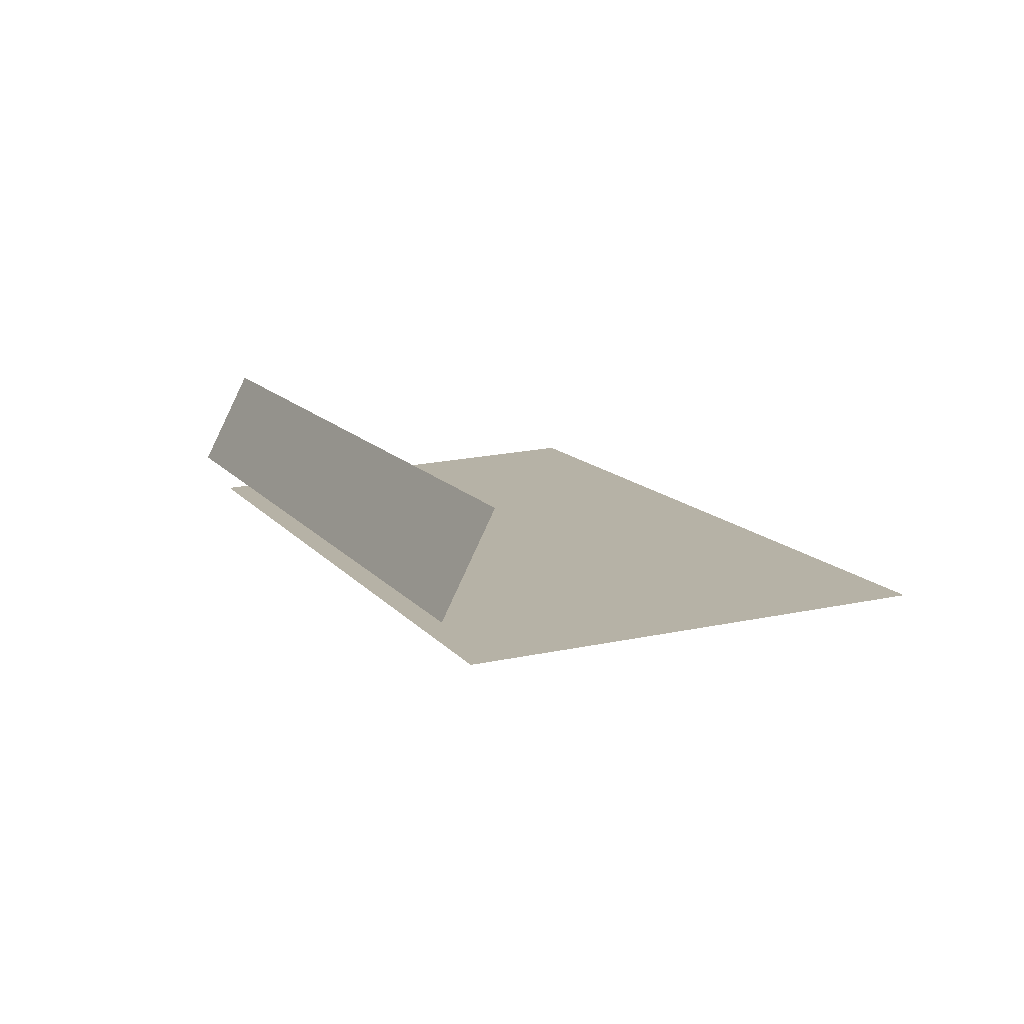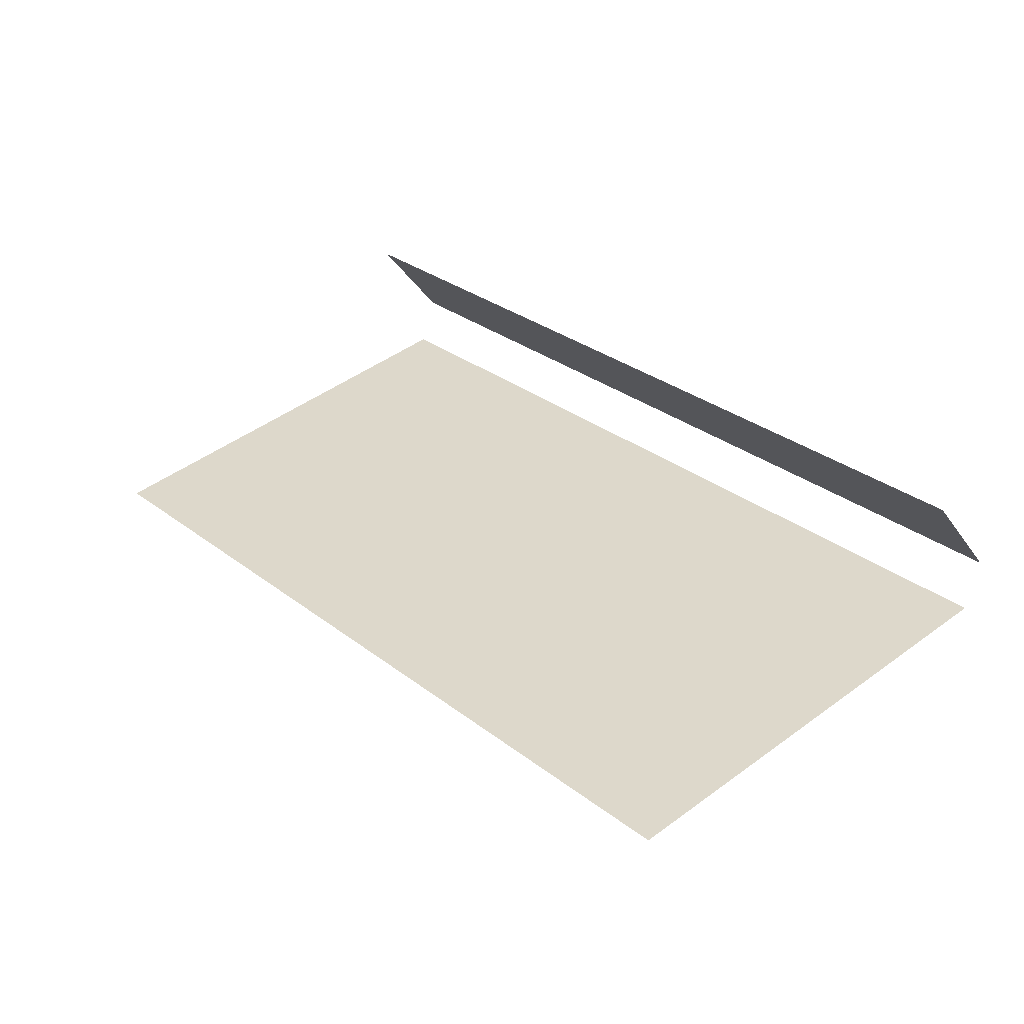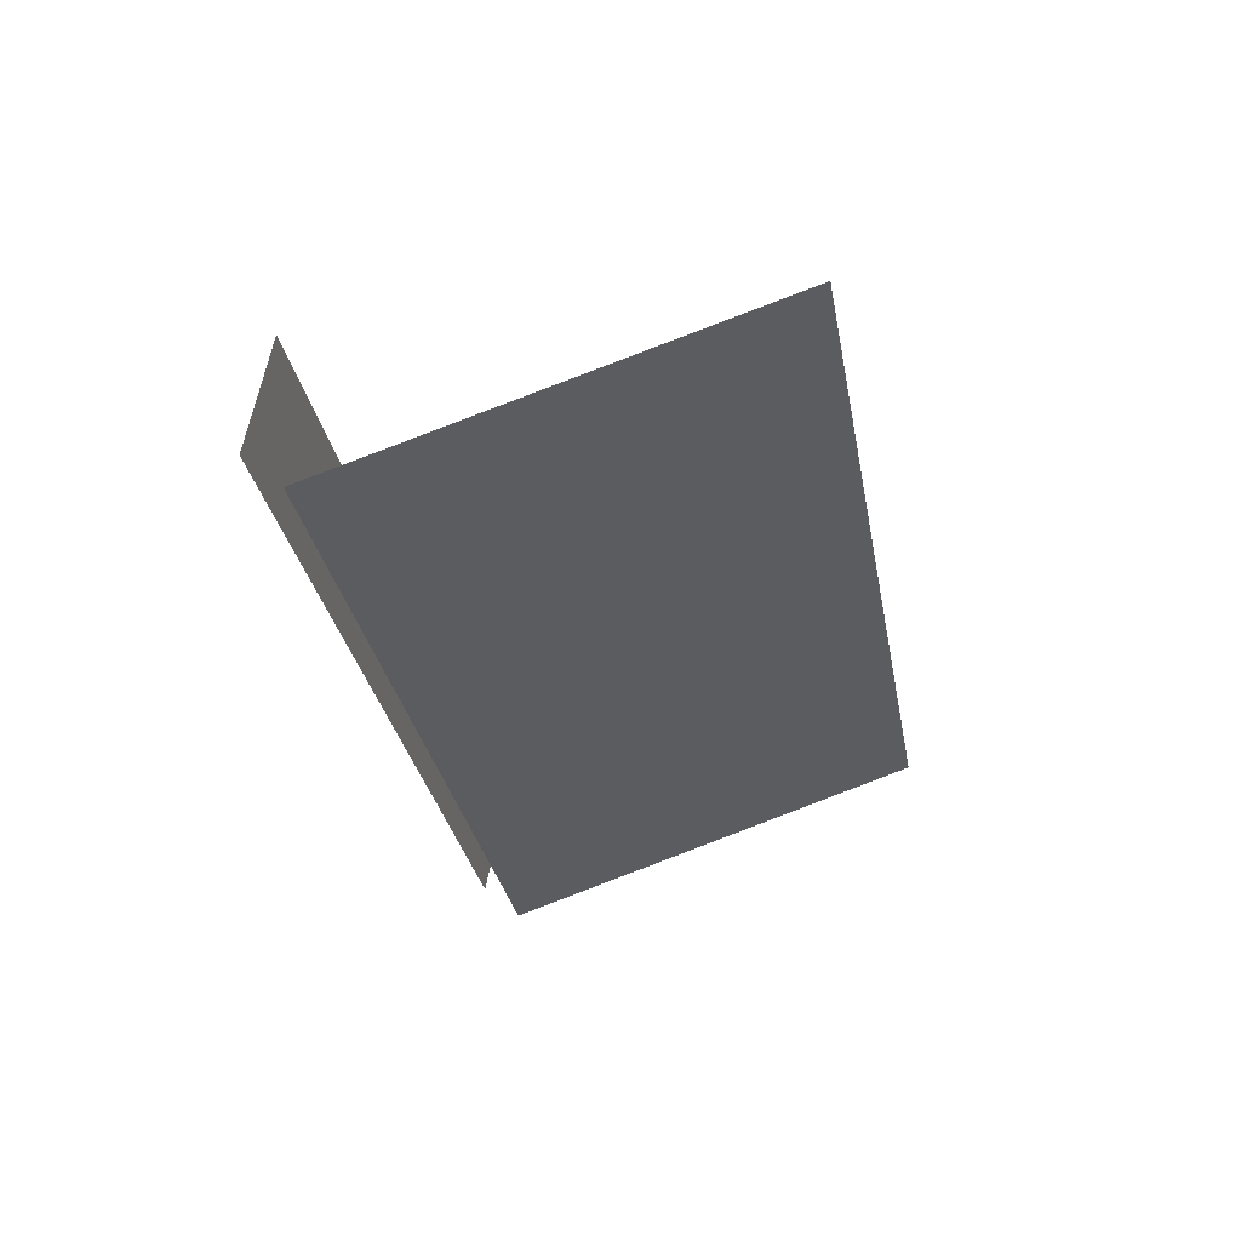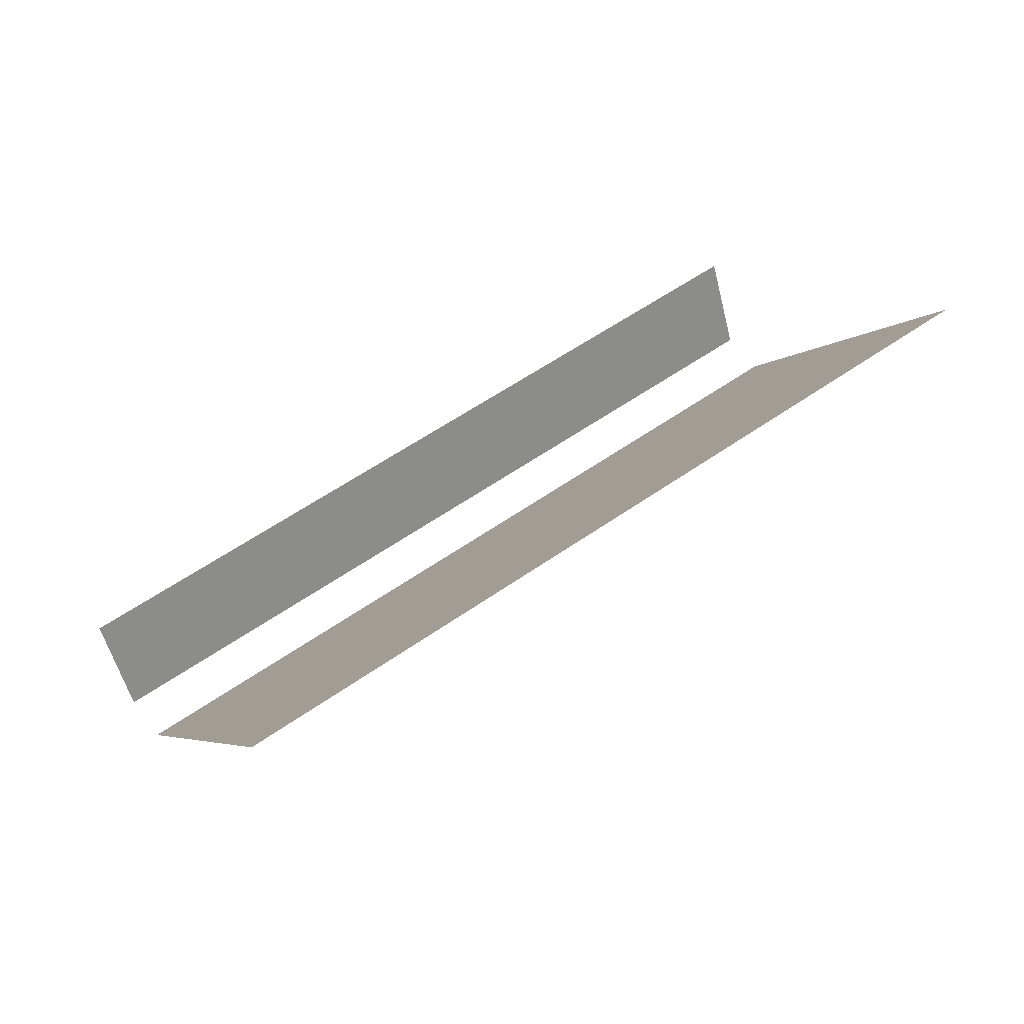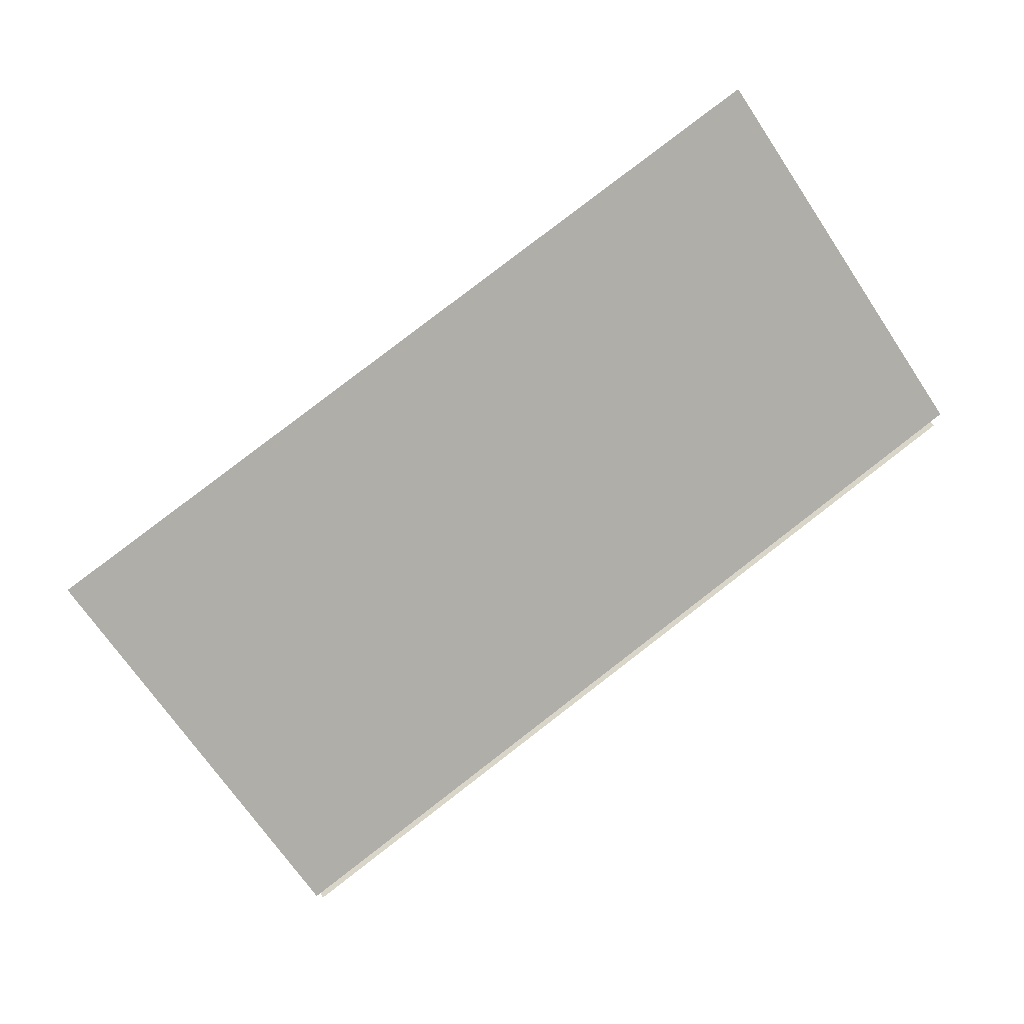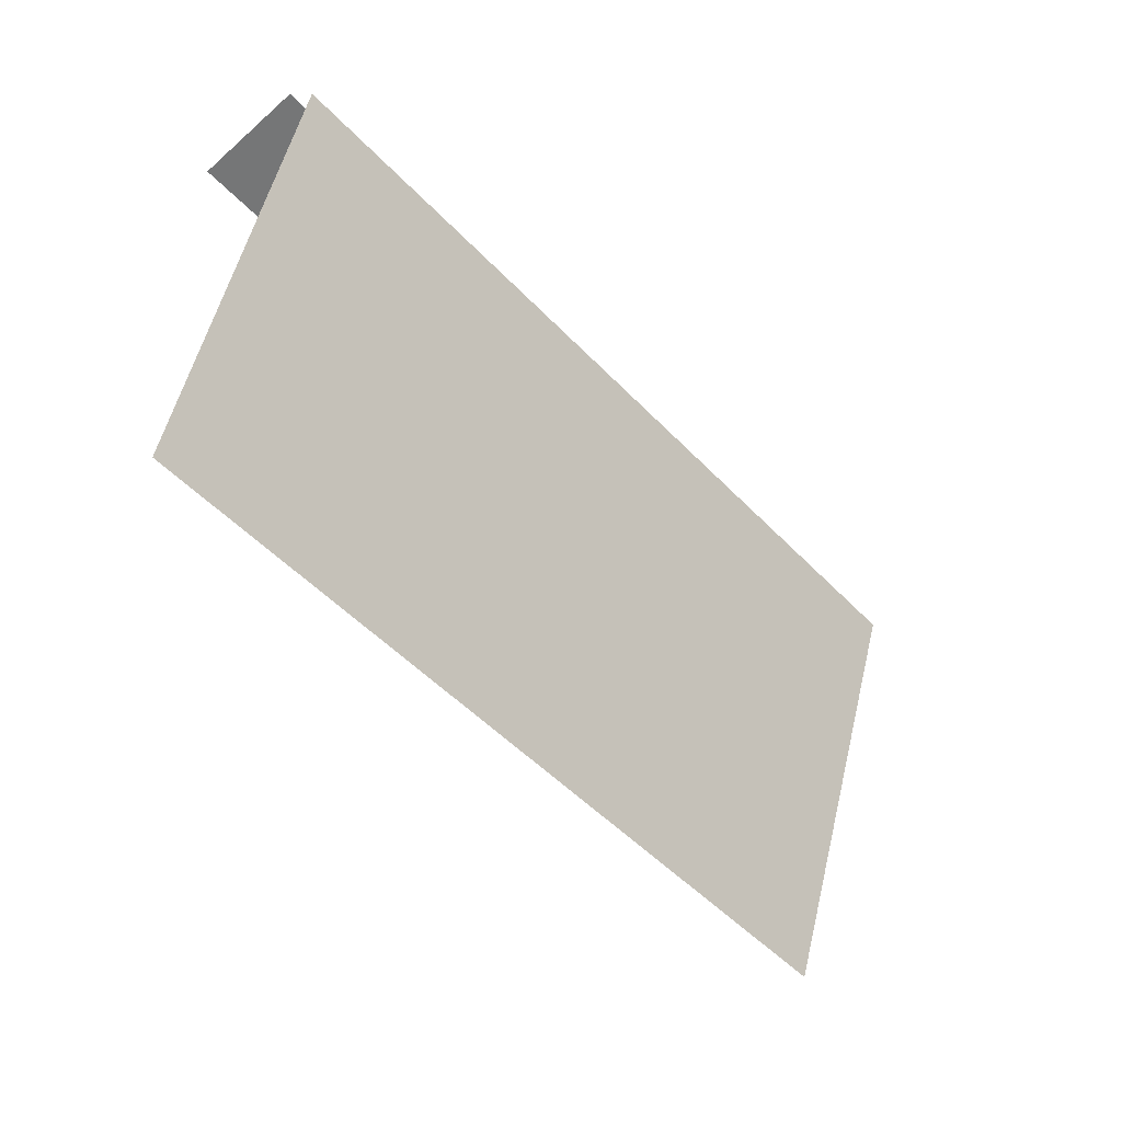
<metadata>
{"format":"obj","ext":"obj","renderer":"f3d","projection":"perspective","resolution":1024,"background":"white","views":[{"elev":-16.1,"azim":-102.5,"up":"+Z"},{"elev":62.8,"azim":55.6,"up":"+Z"},{"elev":-54.3,"azim":-68.1,"up":"+Z"},{"elev":8.9,"azim":-16.2,"up":"+Z"},{"elev":-52.9,"azim":39.7,"up":"+Z"},{"elev":-34.8,"azim":105.3,"up":"+Y"}]}
</metadata>
<code>
v 0.6408 0.004419 0.7686
v -0.1547 -0.1547 0.3789
v -0.9502 -0.3138 -0.01083
v 0.5613 -0.07513 0.9635
v 0.1635 -0.1547 0.7686
v -0.632 -0.3138 0.3789
v -1.03 -0.3933 0.184
v 0.685 -0.05745 0.7036
v -0.1105 -0.2166 0.3139
v -0.906 -0.3757 -0.07578
v 0.7646 -0.9325 0.8985
v -0.03094 -1.092 0.5088
v -0.8264 -1.251 0.1191
f 1 5 4
f 1 2 5
f 2 6 5
f 2 3 6
f 3 7 6
f 8 11 9
f 11 12 9
f 12 13 9
f 13 10 9

</code>
